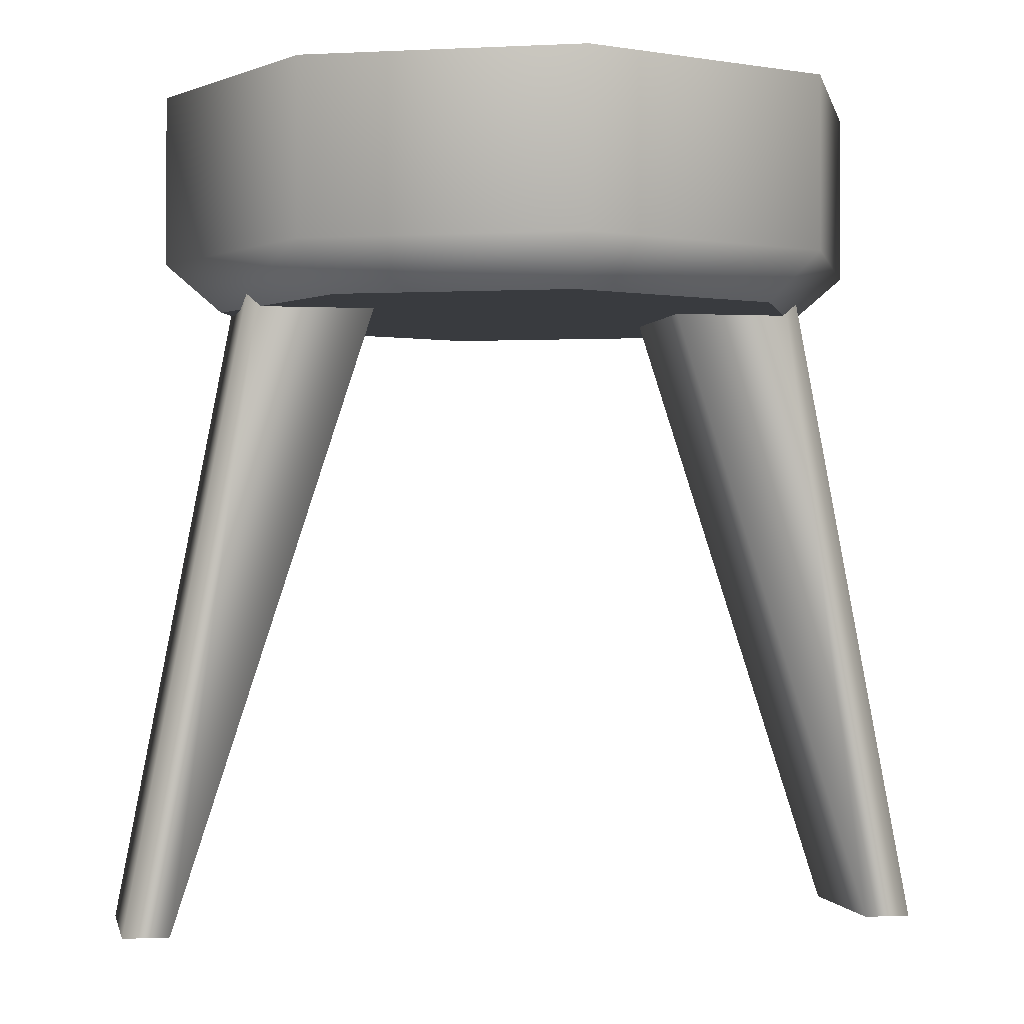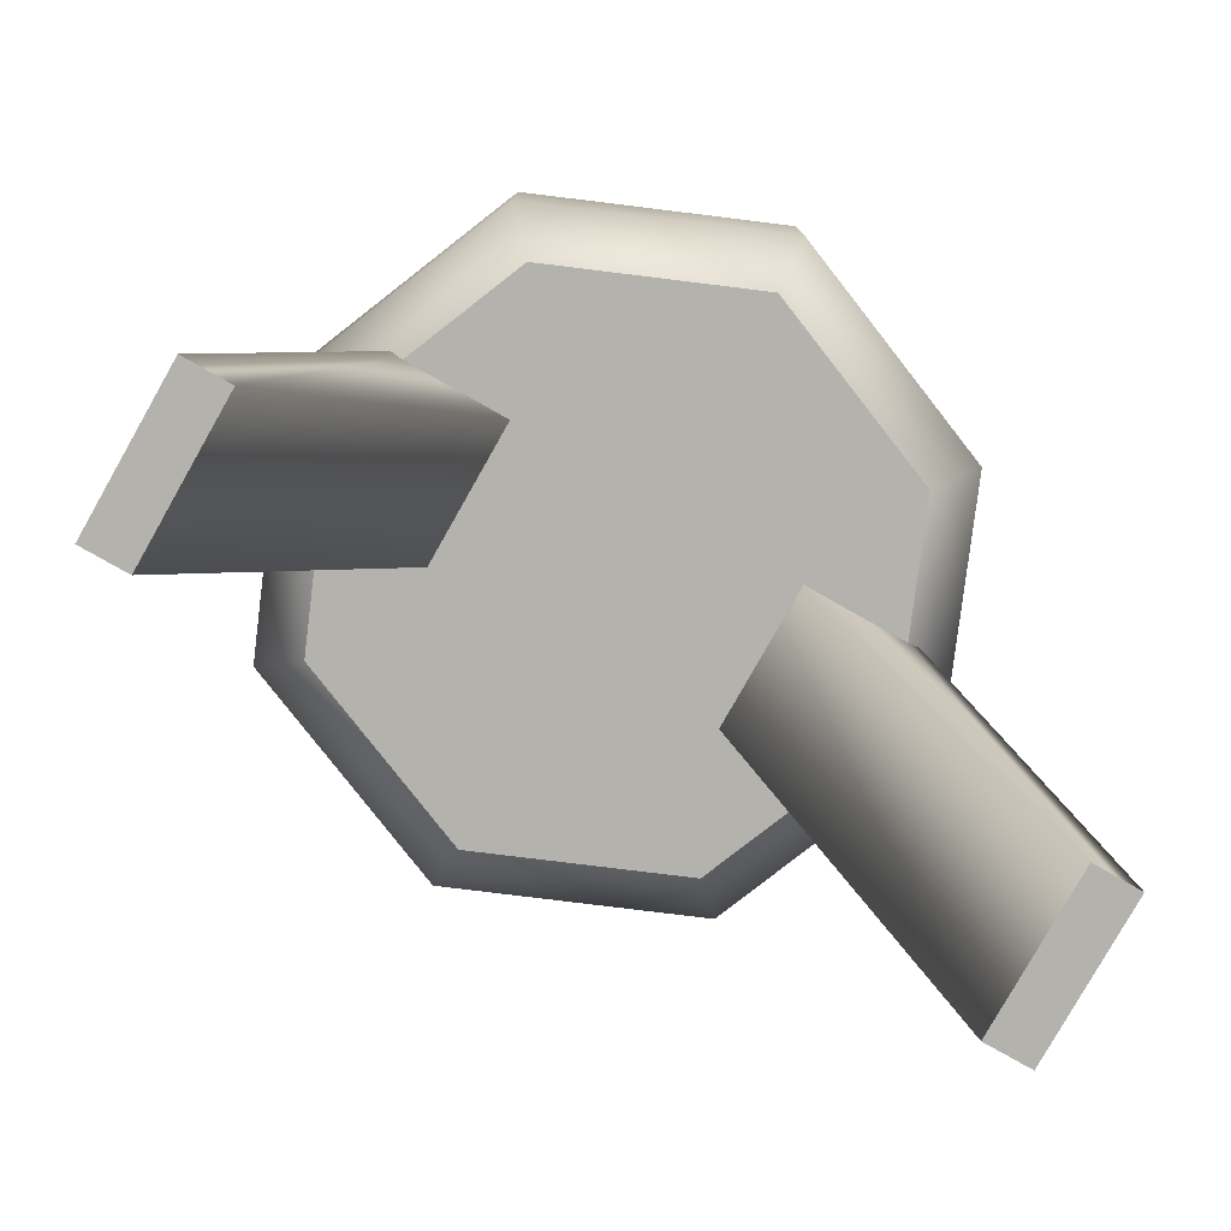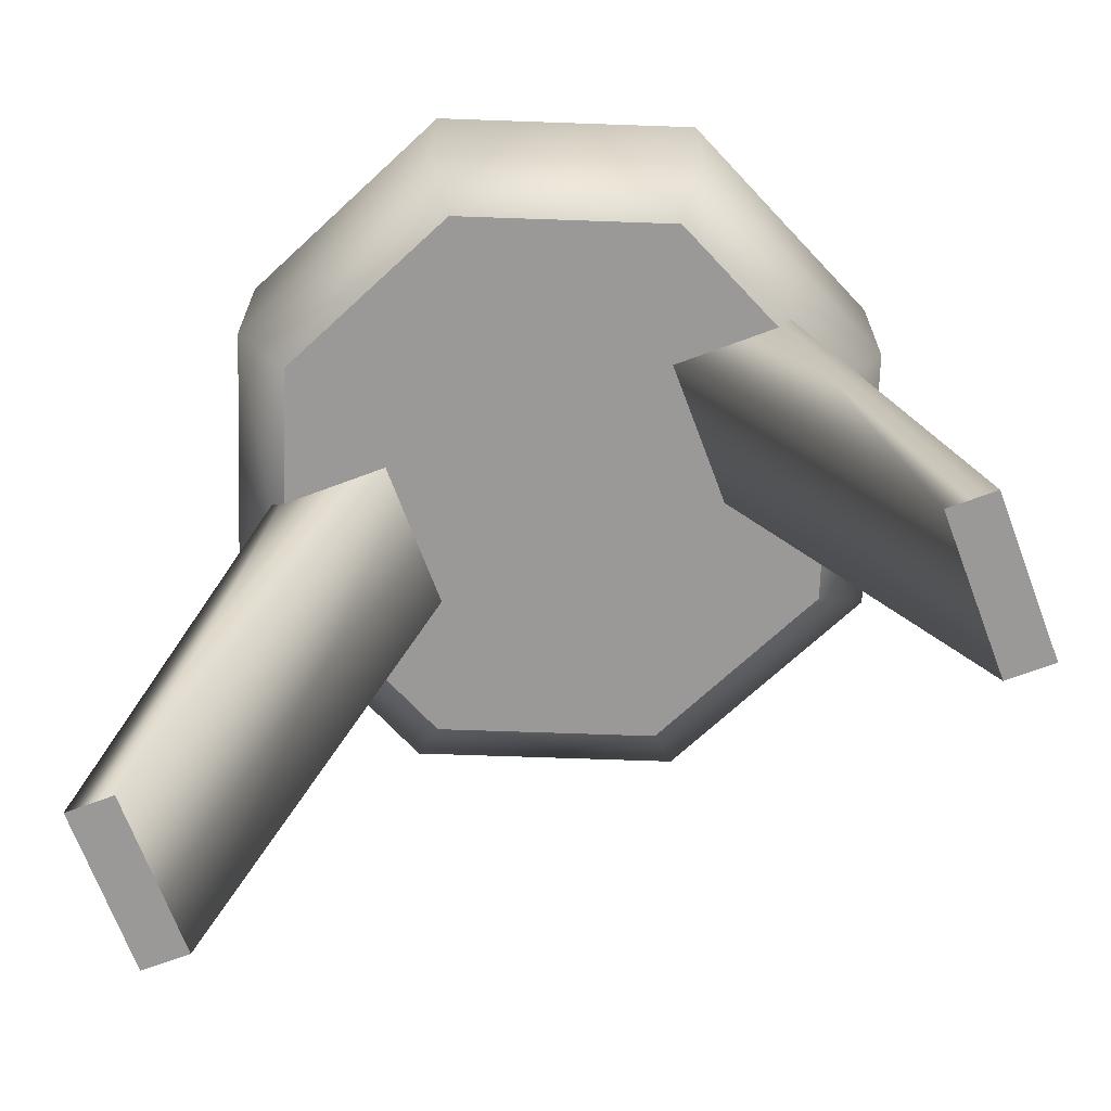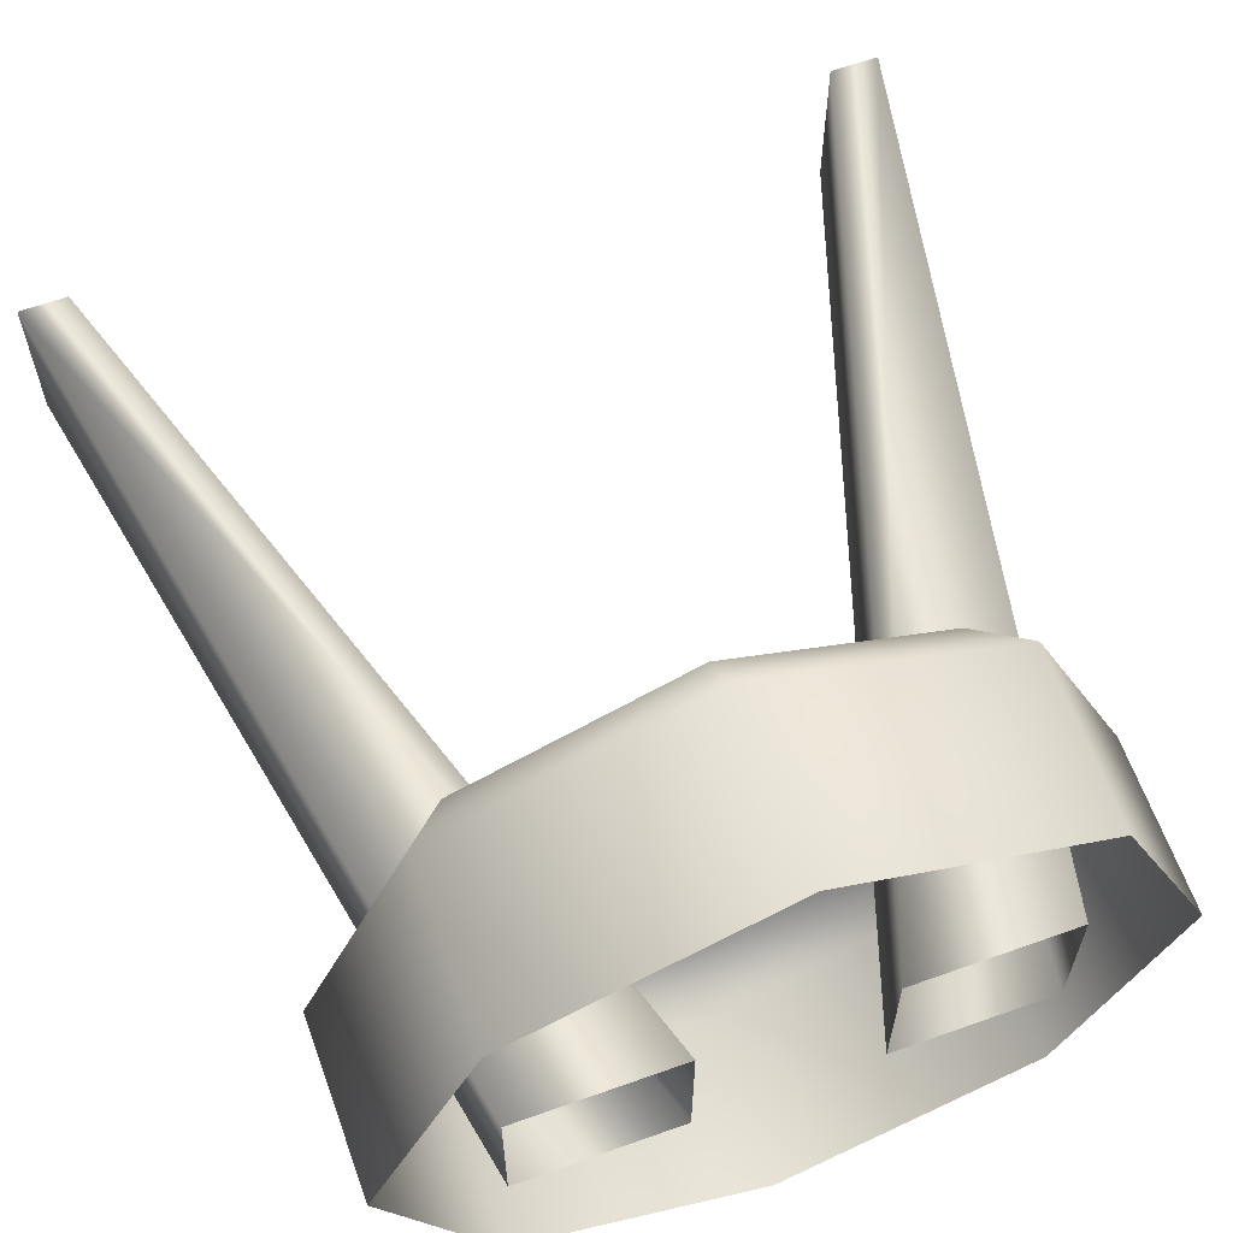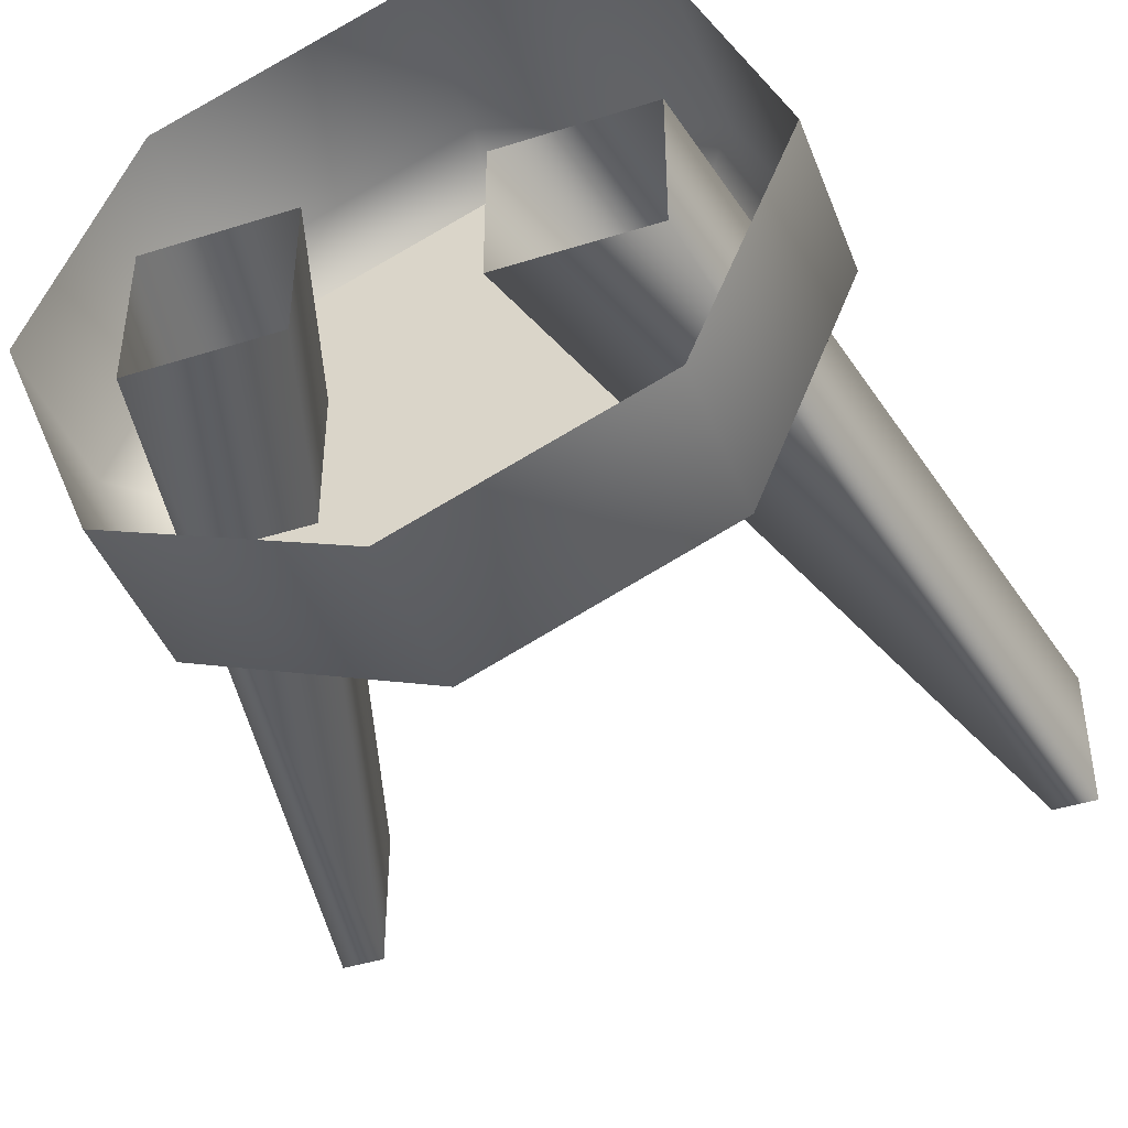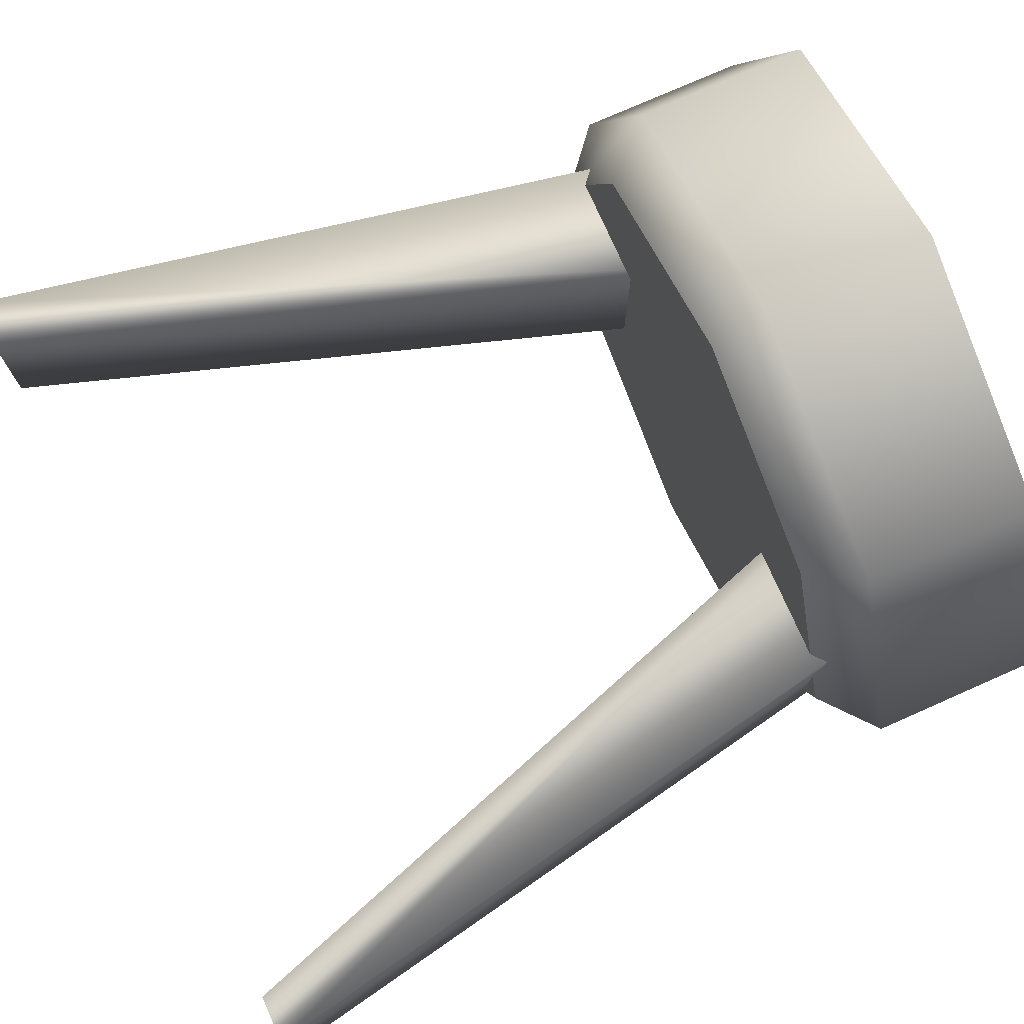
<metadata>
{"format":"obj","ext":"obj","renderer":"f3d","projection":"perspective","resolution":1024,"background":"white","views":[{"elev":-0.8,"azim":168.8,"up":"+Y"},{"elev":-79.5,"azim":150.5,"up":"+Y"},{"elev":-69.1,"azim":-159.5,"up":"+Y"},{"elev":63.2,"azim":160.2,"up":"+Z"},{"elev":-43.7,"azim":-159.6,"up":"+Z"},{"elev":75.9,"azim":66.1,"up":"+Z"}]}
</metadata>
<code>
v -4.61 -9.565 0.9021
v -4.081 -9.565 0.9021
v -2.787 0 0.9021
v -0.9831 0 0.9021
v -2.787 0 -0.9021
v -0.9831 0 -0.9021
v -4.61 -9.565 -0.9021
v -4.081 -9.565 -0.9021
v 4.61 -9.565 0.9021
v 4.081 -9.565 0.9021
v 2.787 0 0.9021
v 0.9831 0 0.9021
v 2.787 0 -0.9021
v 0.9831 0 -0.9021
v 4.61 -9.565 -0.9021
v 4.081 -9.565 -0.9021
v 2.437 -2.476 -2.437
v 0 -2.476 -3.446
v -2.437 -2.476 -2.437
v -3.446 -2.476 0
v -2.437 -2.476 2.437
v 0 -2.476 3.446
v 2.437 -2.476 2.437
v 3.446 -2.476 0
v 2.885 0 -2.885
v 0 0 -4.08
v -2.885 0 -2.885
v -4.08 0 0
v -2.885 0 2.885
v 0 0 4.08
v 2.885 0 2.885
v 4.08 0 0
v 0 -2.476 0
v 0 -1.937 4.08
v -2.885 -1.937 2.885
v -4.08 -1.937 0
v -2.885 -1.937 -2.885
v 0 -1.937 -4.08
v 2.885 -1.937 -2.885
v 4.08 -1.937 0
v 2.885 -1.937 2.885
f 1 2 4 3
f 5 6 8 7
f 2 8 6 4
f 7 1 3 5
f 2 1 7 8
f 9 11 12 10
f 13 15 16 14
f 10 12 14 16
f 15 13 11 9
f 10 16 15 9
f 17 18 38 39
f 18 19 37 38
f 19 20 36 37
f 20 21 35 36
f 21 22 34 35
f 22 23 41 34
f 23 24 40 41
f 24 17 39 40
f 18 17 33
f 19 18 33
f 20 19 33
f 21 20 33
f 22 21 33
f 23 22 33
f 24 23 33
f 17 24 33
f 35 34 30 29
f 36 35 29 28
f 37 36 28 27
f 38 37 27 26
f 39 38 26 25
f 40 39 25 32
f 41 40 32 31
f 34 41 31 30

</code>
